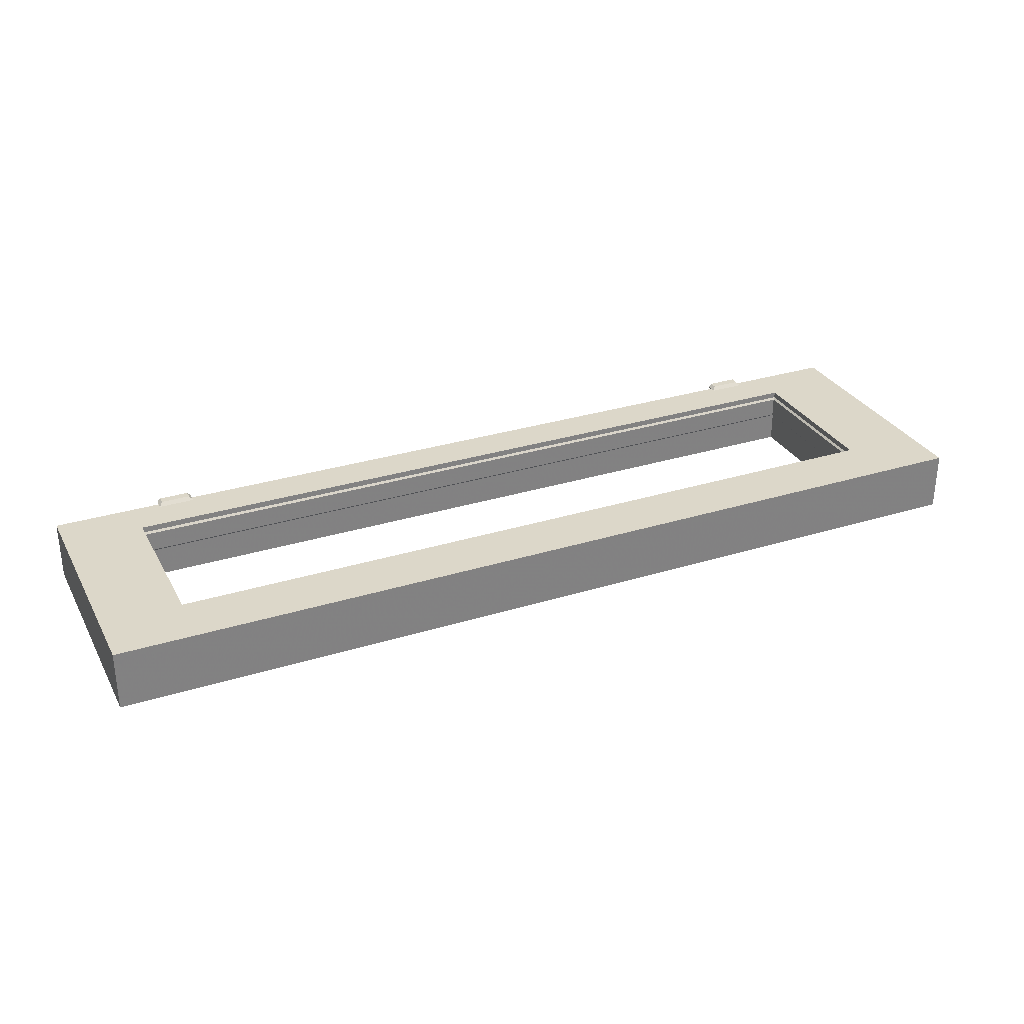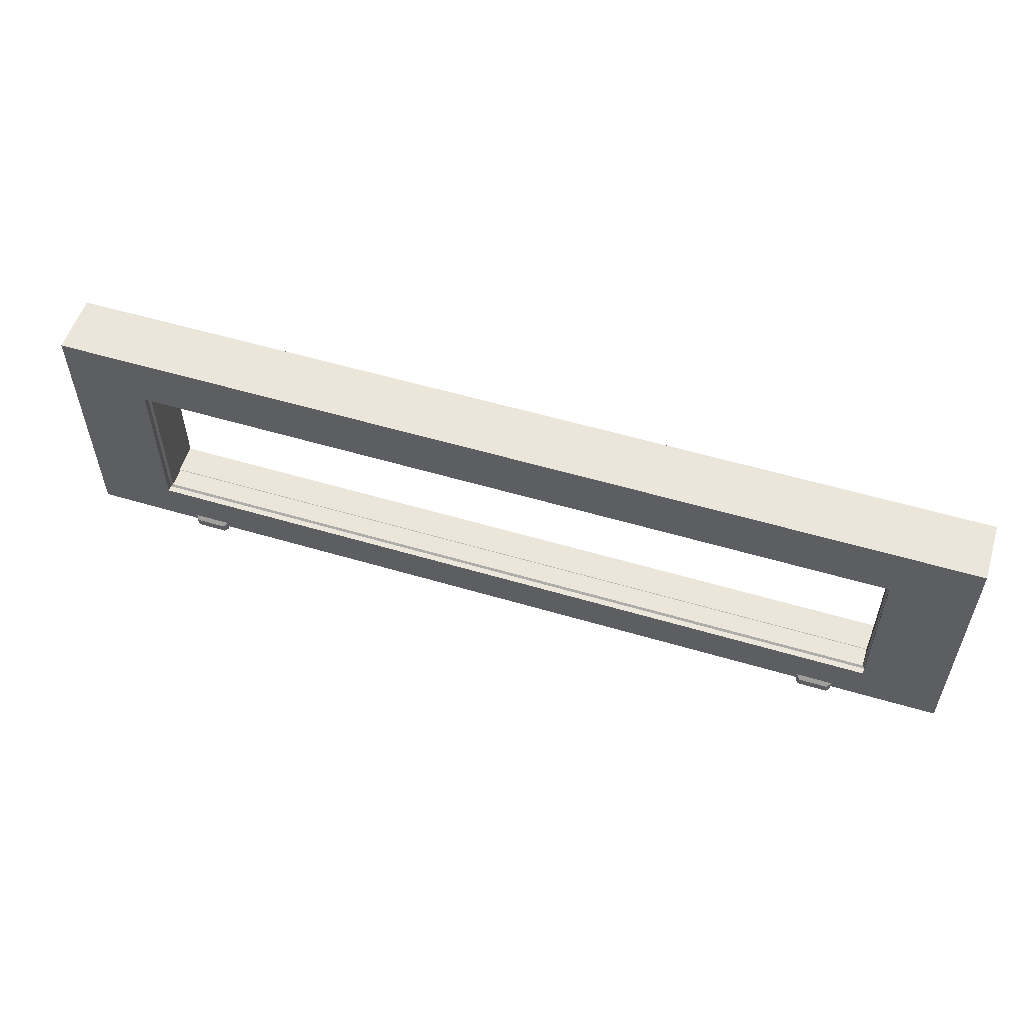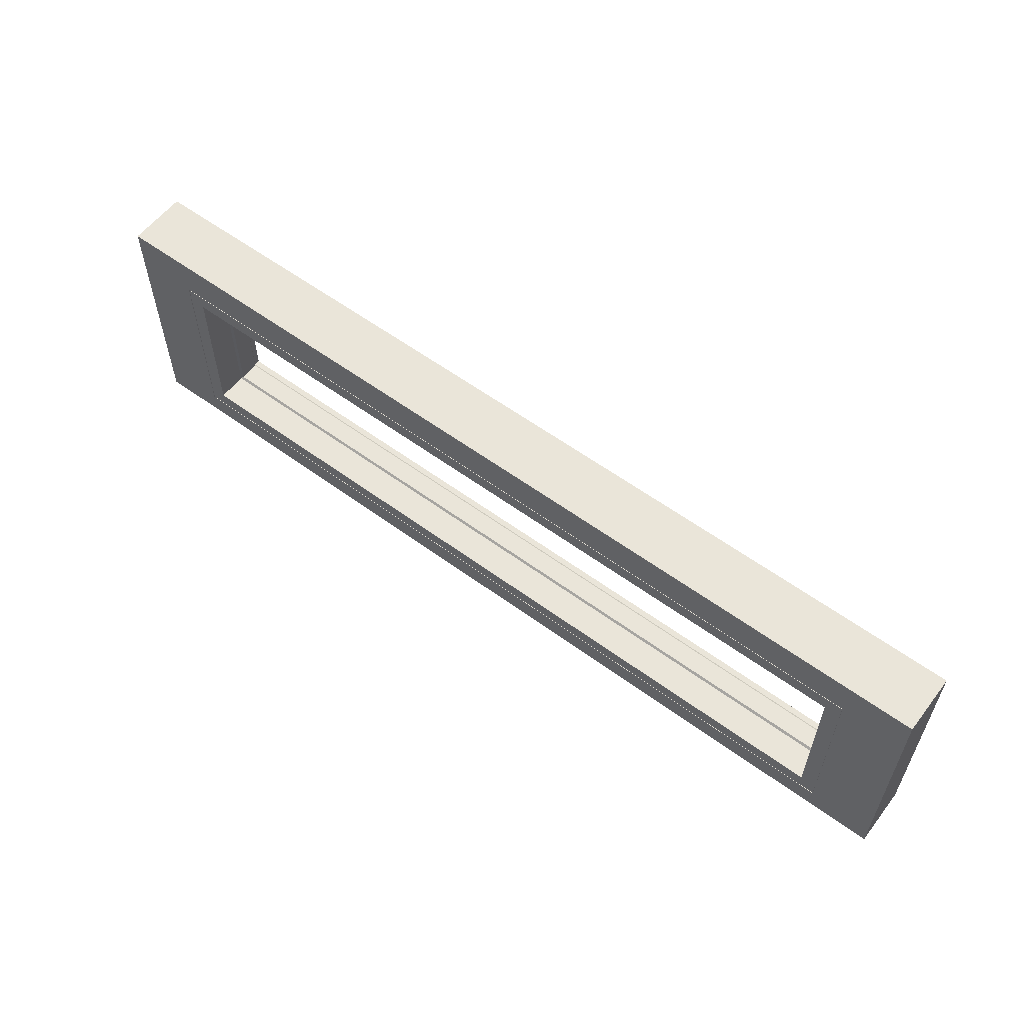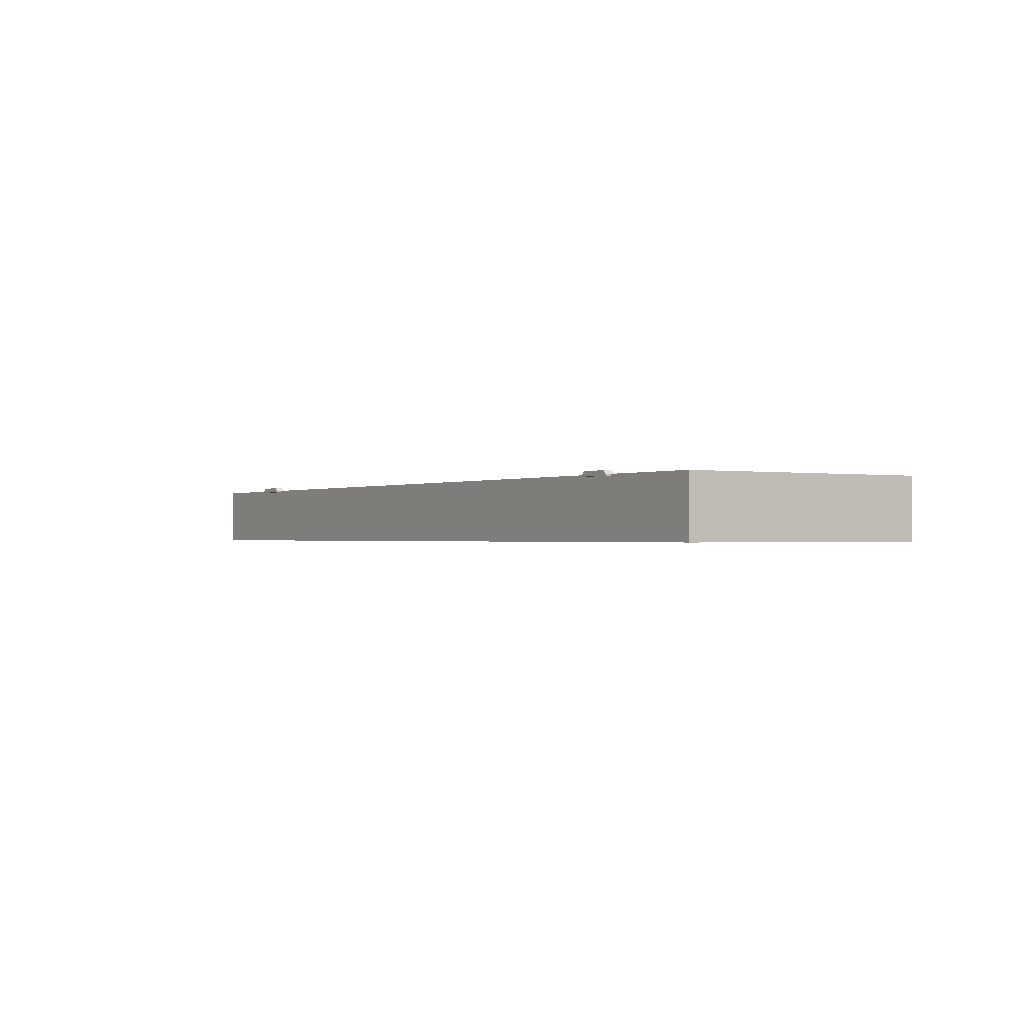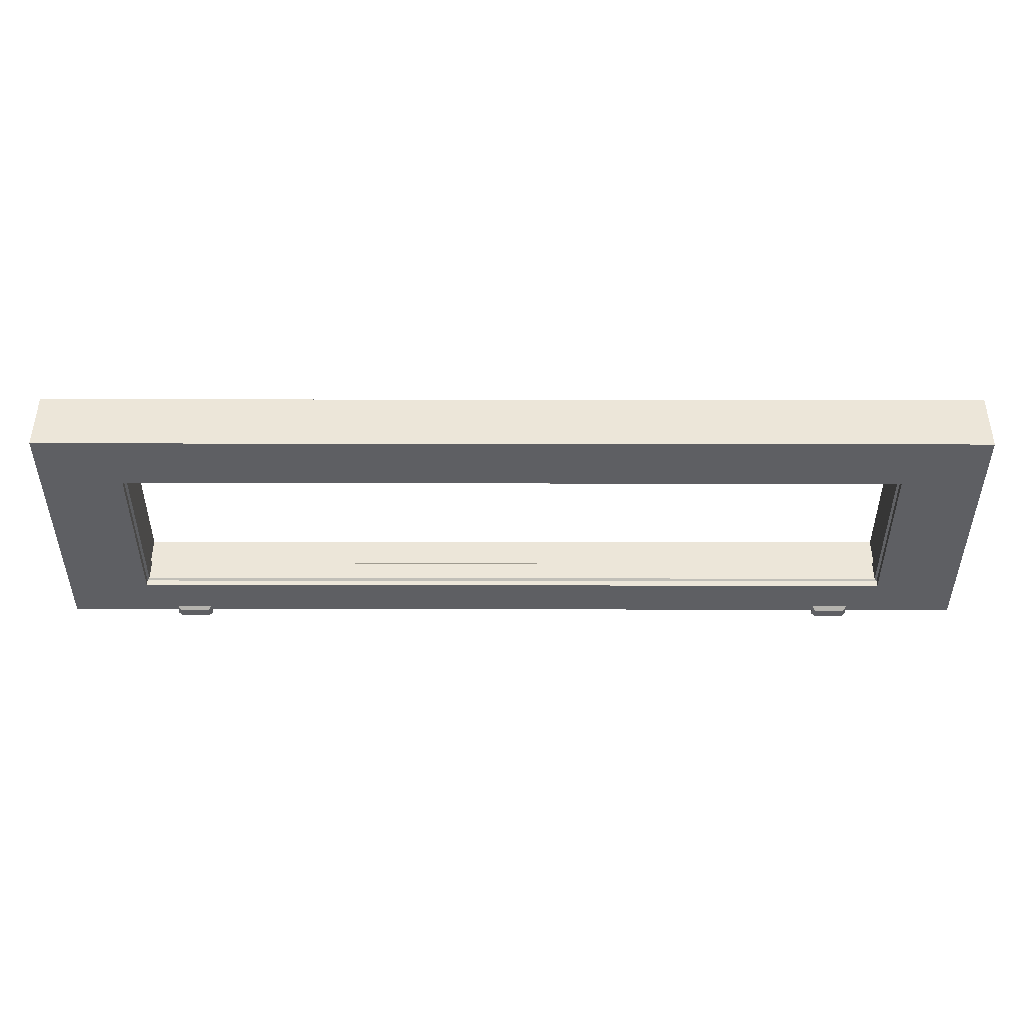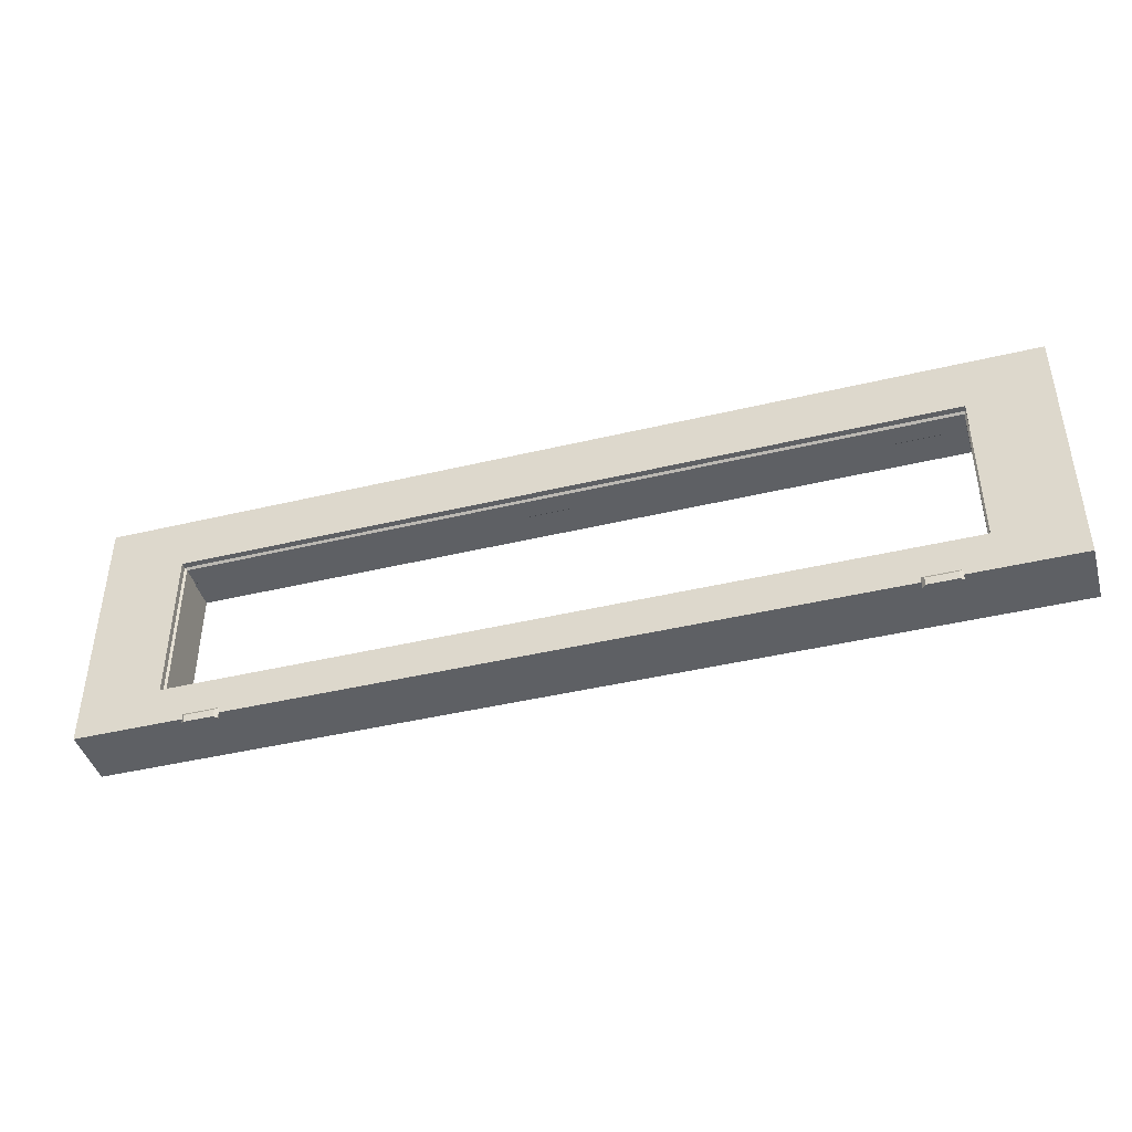
<metadata>
{"format":"obj","ext":"obj","renderer":"f3d","projection":"perspective","resolution":1024,"background":"white","views":[{"elev":30.3,"azim":155.7,"up":"+Z"},{"elev":55.1,"azim":17.4,"up":"+Y"},{"elev":58.2,"azim":-142.8,"up":"+Y"},{"elev":-0.8,"azim":57.3,"up":"+Z"},{"elev":48.7,"azim":0.1,"up":"+Y"},{"elev":-42.8,"azim":15.9,"up":"+Y"}]}
</metadata>
<code>
v -0.5825 0 0.0375
v 0.5825 0 0.0375
v -0.5825 0 -0.0375
v 0.5825 0 -0.0375
v -0.5825 0.322 0.0375
v 0.5825 0.322 0.0375
v -0.5825 0.322 -0.0375
v 0.5825 0.322 -0.0375
v 0.5025 0.03 -0.0375
v -0.5025 0.03 -0.0375
v -0.5025 0.272 -0.0375
v 0.5025 0.272 -0.0375
v 0.5015 0.031 -0.0375
v -0.5015 0.031 -0.0375
v -0.5015 0.271 -0.0375
v 0.5015 0.271 -0.0375
v -0.4815 0.051 0.0375
v 0.4815 0.051 0.0375
v 0.4815 0.251 0.0375
v -0.4815 0.251 0.0375
v 0.4815 0.051 -0.0375
v -0.4815 0.051 -0.0375
v -0.4815 0.251 -0.0375
v 0.4815 0.251 -0.0375
v 0.5025 0.03 -0.0365
v -0.5025 0.03 -0.0365
v -0.5025 0.272 -0.0365
v 0.5025 0.272 -0.0365
v -0.5015 0.031 -0.0365
v 0.5015 0.031 -0.0365
v 0.5015 0.271 -0.0365
v -0.5015 0.271 -0.0365
v 0.4815 0.051 0
v -0.4815 0.051 0
v -0.4815 0.251 0
v 0.4815 0.251 0
v -0.4815 0.051 0.03
v 0.4815 0.051 0.03
v 0.4815 0.251 0.03
v -0.4815 0.251 0.03
v 0.479 0.0535 0.0025
v -0.479 0.0535 0.0025
v -0.479 0.2485 0.0025
v 0.479 0.2485 0.0025
v -0.479 0.0535 0.0275
v 0.479 0.0535 0.0275
v 0.479 0.2485 0.0275
v -0.479 0.2485 0.0275
v 0.4015 0.007272 0.0355
v 0.4465 0.007272 0.0355
v 0.4015 -0.007728 0.0355
v 0.4465 -0.007728 0.0355
v 0.4015 0.007272 0.0375
v 0.4465 0.007272 0.0375
v 0.4015 -0.007728 0.0375
v 0.4465 -0.007728 0.0375
v 0.4055 0.002272 0.0415
v 0.4425 0.002272 0.0415
v 0.4425 -0.007728 0.0415
v 0.4055 -0.007728 0.0415
v -0.4015 0.007272 0.0355
v -0.4465 0.007272 0.0355
v -0.4015 -0.007728 0.0355
v -0.4465 -0.007728 0.0355
v -0.4015 0.007272 0.0375
v -0.4465 0.007272 0.0375
v -0.4015 -0.007728 0.0375
v -0.4465 -0.007728 0.0375
v -0.4055 0.002272 0.0415
v -0.4425 0.002272 0.0415
v -0.4425 -0.007728 0.0415
v -0.4055 -0.007728 0.0415
f 4 2 1
f 1 3 4
f 8 7 5
f 5 6 8
f 8 6 2
f 2 4 8
f 5 7 3
f 3 1 5
f 10 9 4
f 4 3 10
f 11 10 3
f 3 7 11
f 12 11 7
f 7 8 12
f 9 12 8
f 8 4 9
f 29 30 25
f 25 26 29
f 32 29 26
f 26 27 32
f 31 32 27
f 27 28 31
f 30 31 28
f 28 25 30
f 2 18 17
f 17 1 2
f 2 6 19
f 19 18 2
f 6 5 20
f 20 19 6
f 5 1 17
f 17 20 5
f 22 21 13
f 13 14 22
f 23 22 14
f 14 15 23
f 24 23 15
f 15 16 24
f 21 24 16
f 16 13 21
f 26 25 9
f 9 10 26
f 27 26 10
f 10 11 27
f 28 27 11
f 11 12 28
f 25 28 12
f 12 9 25
f 30 29 14
f 14 13 30
f 31 30 13
f 13 16 31
f 32 31 16
f 16 15 32
f 29 32 15
f 15 14 29
f 34 33 21
f 21 22 34
f 35 34 22
f 22 23 35
f 36 35 23
f 23 24 36
f 33 36 24
f 24 21 33
f 38 37 17
f 17 18 38
f 39 38 18
f 18 19 39
f 40 39 19
f 19 20 40
f 37 40 20
f 20 17 37
f 34 42 41
f 41 33 34
f 35 43 42
f 42 34 35
f 36 44 43
f 43 35 36
f 33 41 44
f 44 36 33
f 38 46 45
f 45 37 38
f 39 47 46
f 46 38 39
f 40 48 47
f 47 39 40
f 37 45 48
f 48 40 37
f 45 46 41
f 41 42 45
f 43 44 47
f 47 48 43
f 42 43 48
f 48 45 42
f 44 41 46
f 46 47 44
f 49 50 52
f 52 51 49
f 57 60 59
f 59 58 57
f 49 53 54
f 54 50 49
f 50 54 56
f 56 52 50
f 52 56 55
f 55 51 52
f 51 55 53
f 53 49 51
f 53 57 58
f 58 54 53
f 54 58 59
f 59 56 54
f 56 59 60
f 60 55 56
f 55 60 57
f 57 53 55
f 61 63 64
f 64 62 61
f 69 70 71
f 71 72 69
f 61 62 66
f 66 65 61
f 62 64 68
f 68 66 62
f 64 63 67
f 67 68 64
f 63 61 65
f 65 67 63
f 65 66 70
f 70 69 65
f 66 68 71
f 71 70 66
f 68 67 72
f 72 71 68
f 67 65 69
f 69 72 67

</code>
